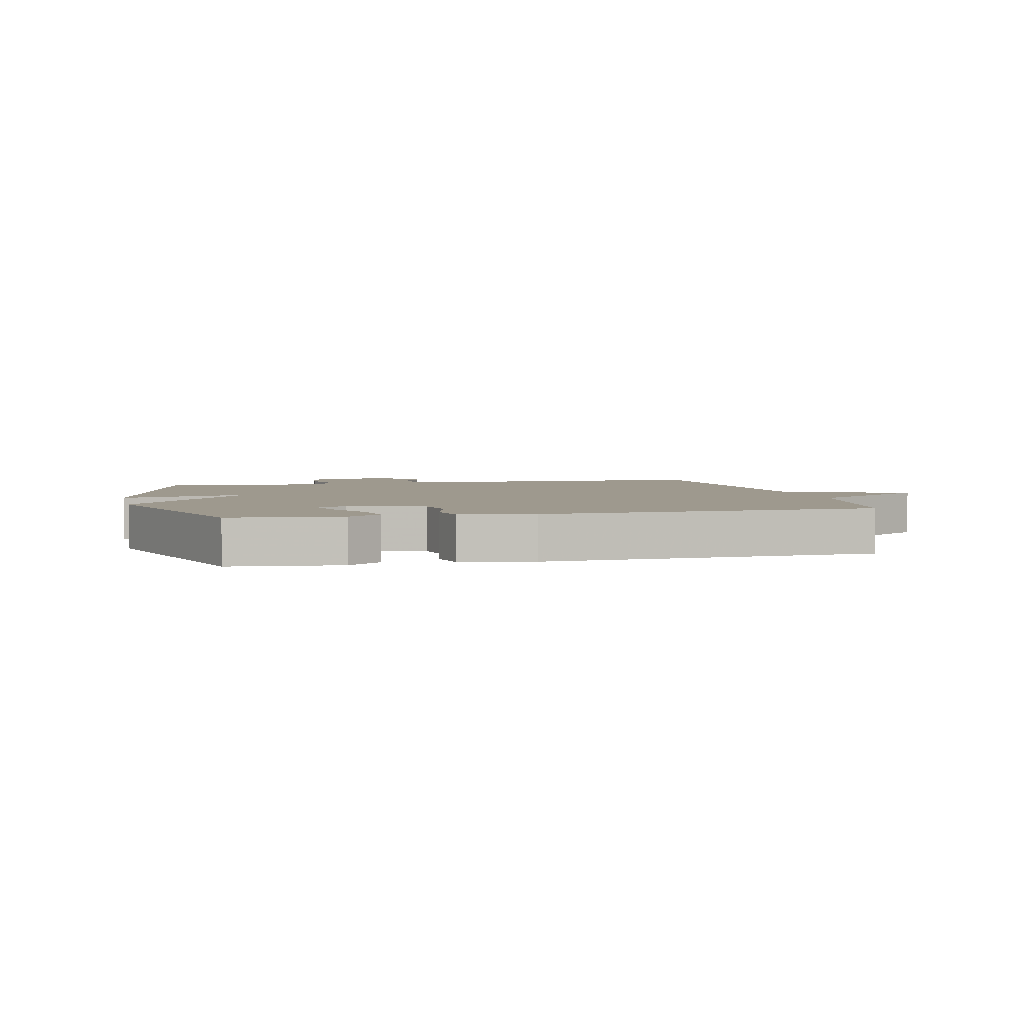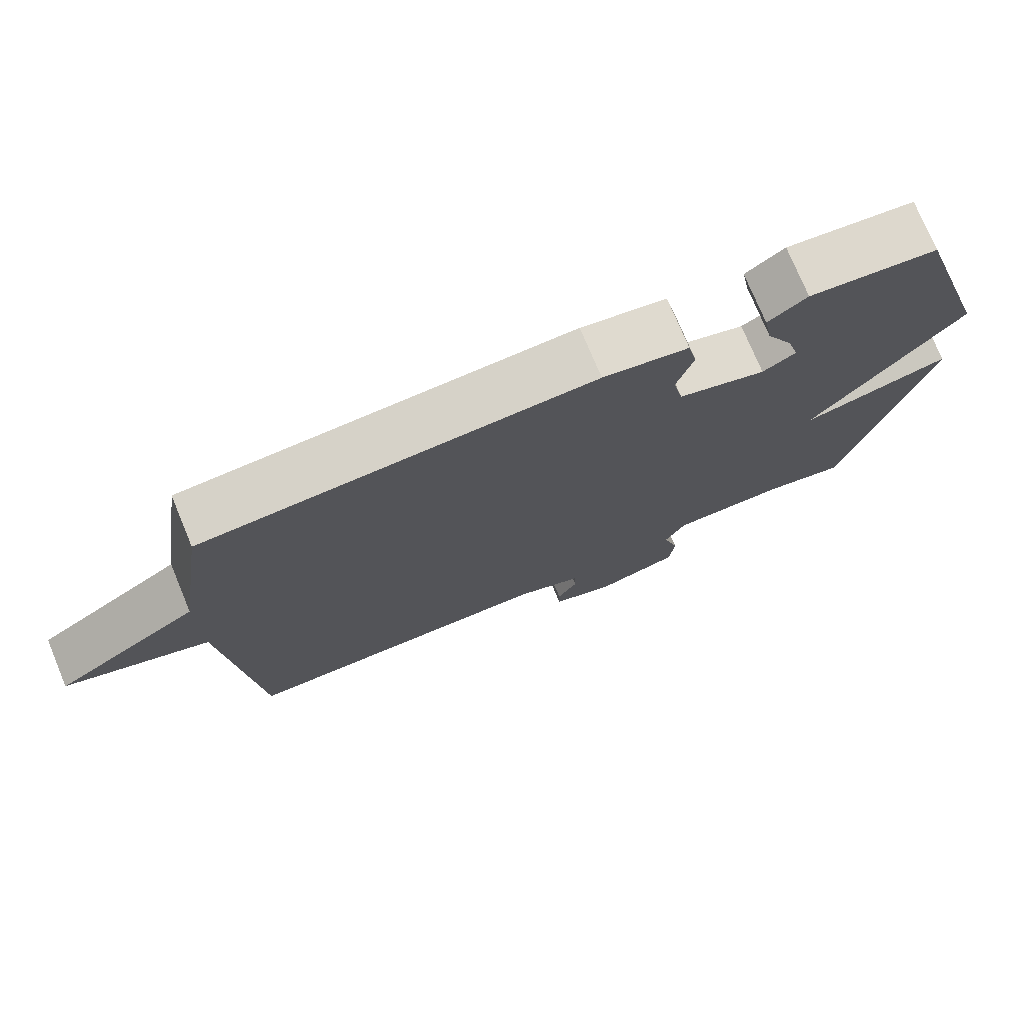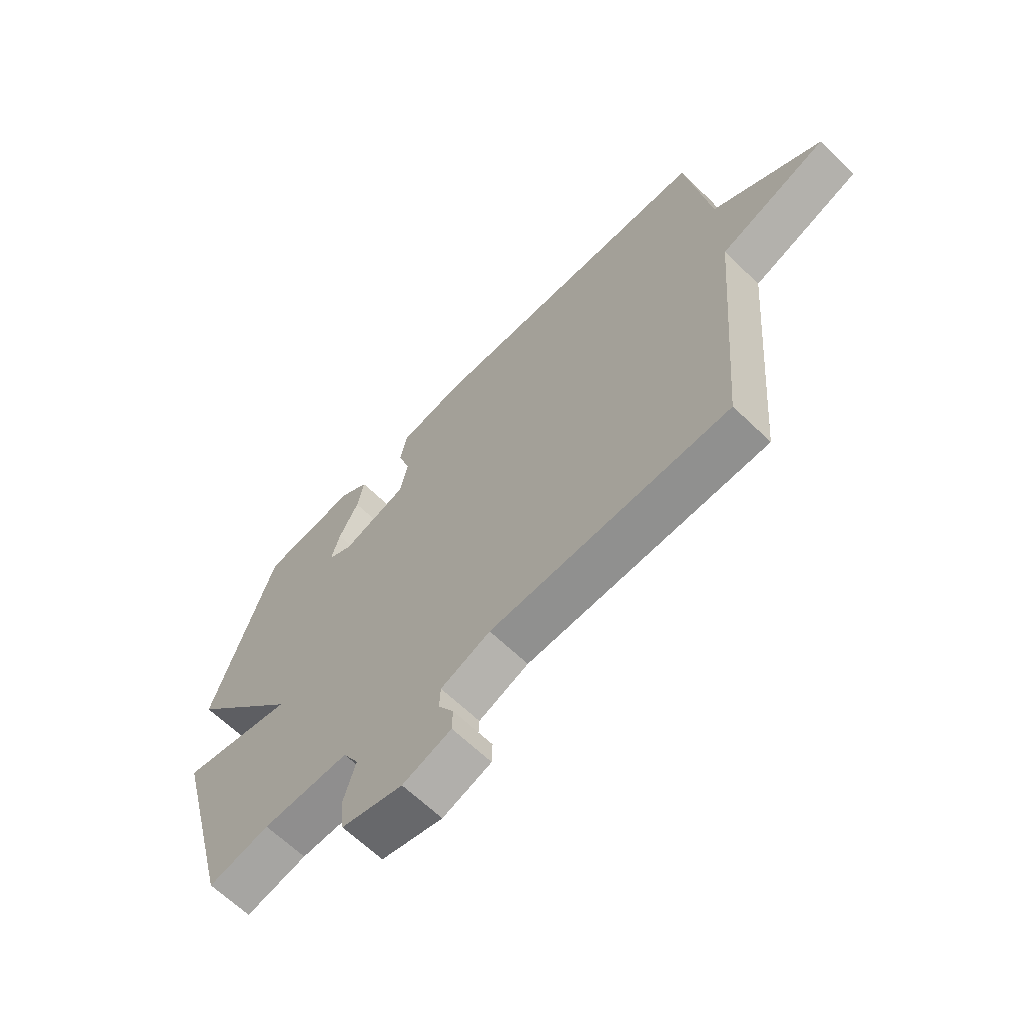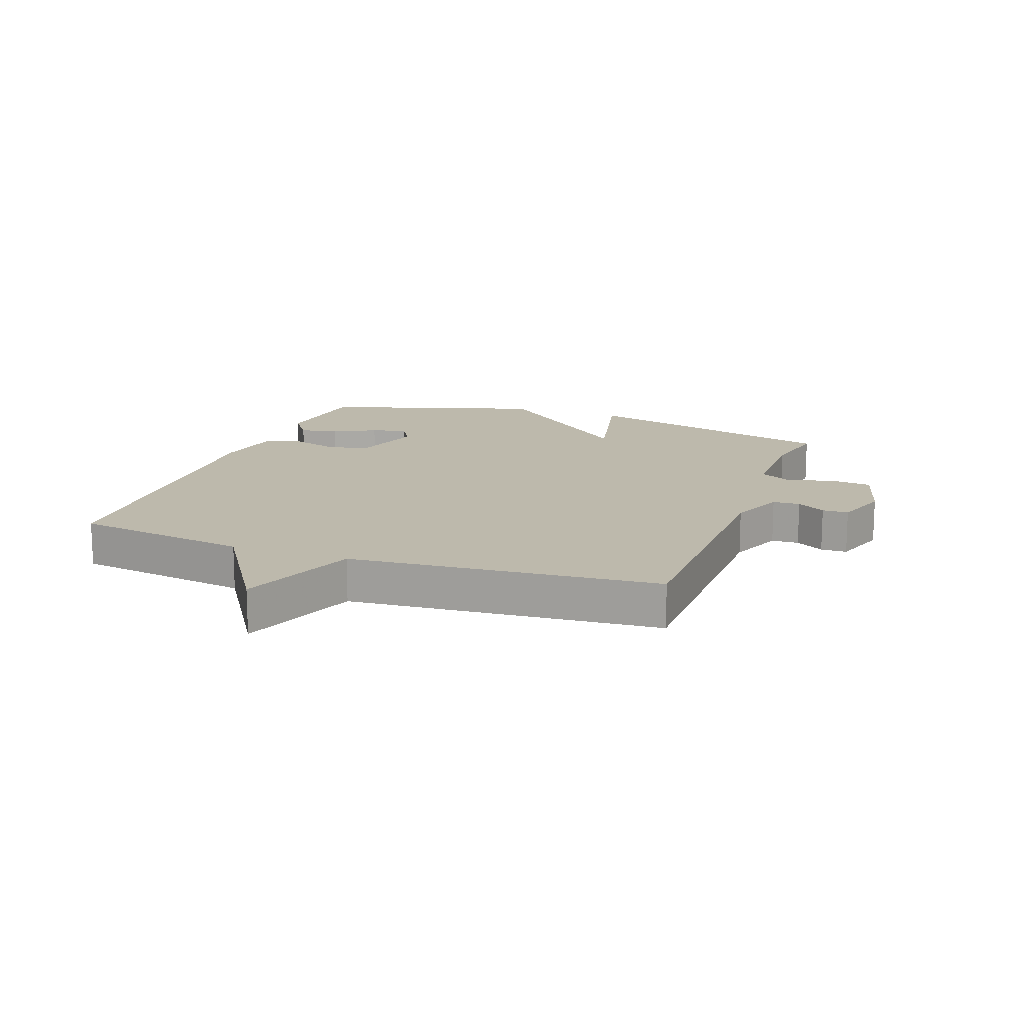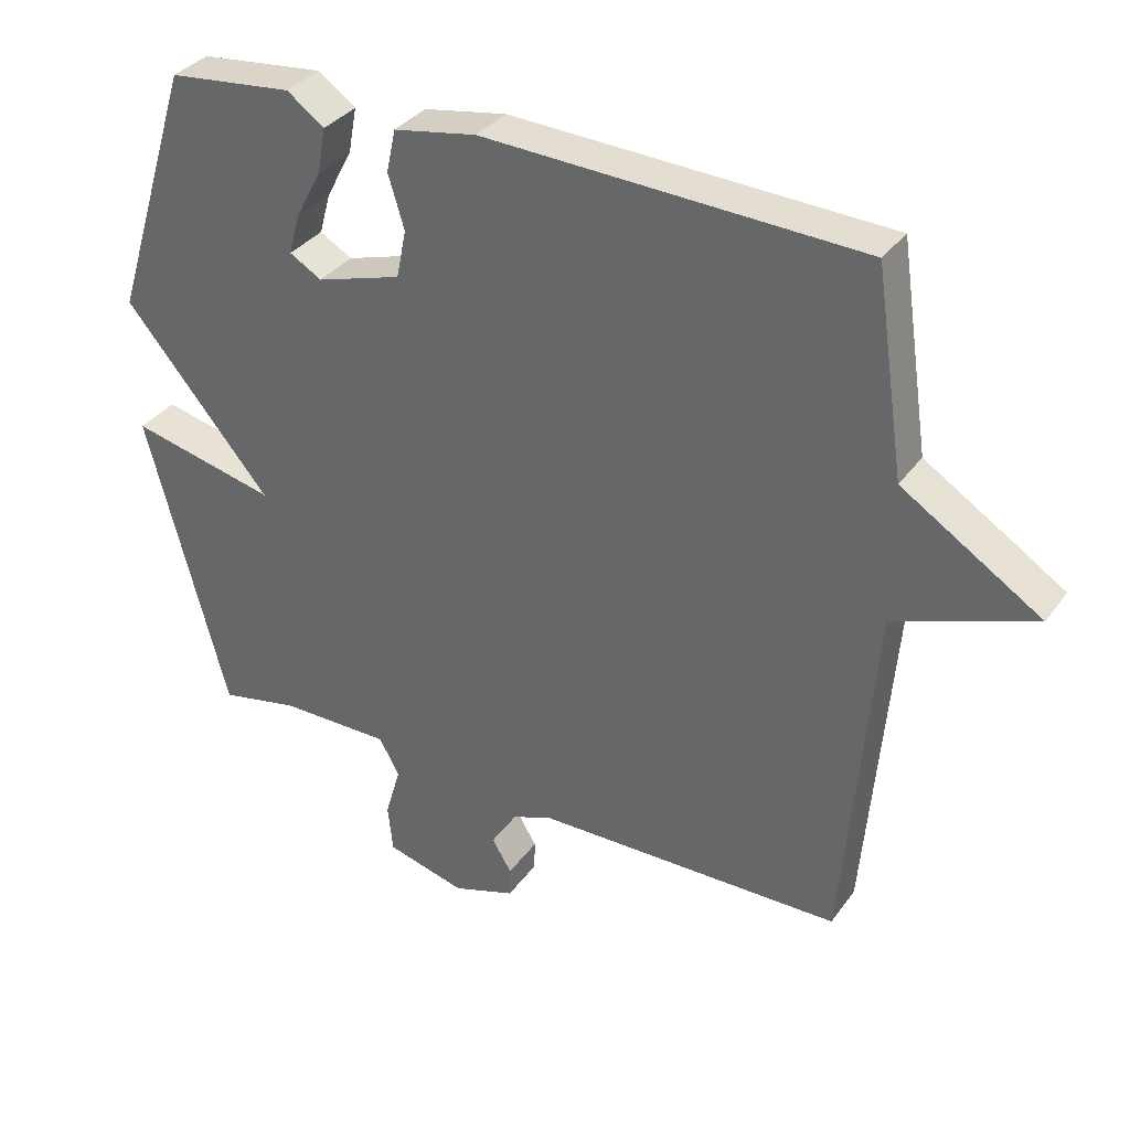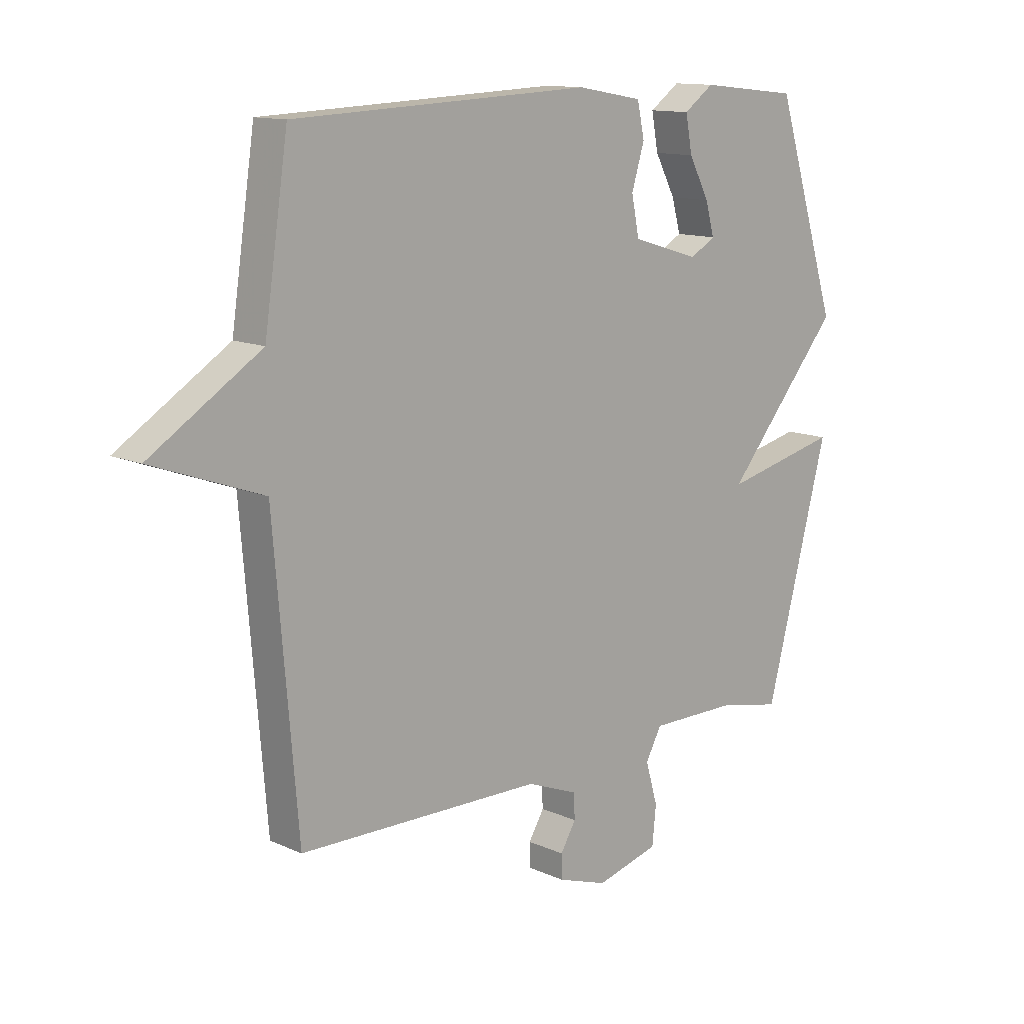
<metadata>
{"format":"obj","ext":"obj","renderer":"f3d","projection":"perspective","resolution":1024,"background":"white","views":[{"elev":3.5,"azim":-13.2,"up":"+Y"},{"elev":75.2,"azim":157.4,"up":"+Z"},{"elev":-65.0,"azim":45.9,"up":"+Z"},{"elev":15.0,"azim":110.2,"up":"+Y"},{"elev":34.2,"azim":30.4,"up":"+Z"},{"elev":12.6,"azim":136.1,"up":"+Z"}]}
</metadata>
<code>
v -0.5 0.07 -0.5
v -0.615 0.07 -0.064
v -0.405 0.07 -0.113
v -0.615 0.07 0.136
v -0.5 0.07 0.5
v -0.321 0.07 0.519
v -0.267 0.07 0.48
v -0.279 0.07 0.415
v -0.316 0.07 0.345
v -0.332 0.07 0.287
v -0.286 0.07 0.26
v -0.164 0.07 0.297
v -0.15 0.07 0.366
v -0.173 0.07 0.442
v -0.16 0.07 0.503
v -0.041 0.07 0.524
v 0.5 0.07 0.5
v 0.543 0.07 0.21
v 0.743 0.07 0.082
v 0.543 0.07 0.01
v 0.5 0.07 -0.5
v 0.058 0.07 -0.505
v -0.034 0.07 -0.541
v -0.036 0.07 -0.586
v -0.008 0.07 -0.633
v -0.009 0.07 -0.676
v -0.099 0.07 -0.706
v -0.213 0.07 -0.675
v -0.22 0.07 -0.606
v -0.198 0.07 -0.53
v -0.227 0.07 -0.477
v -0.387 0.07 -0.477
v -0.5 0 -0.5
v -0.615 0 -0.064
v -0.405 0 -0.113
v -0.615 0 0.136
v -0.5 0 0.5
v -0.321 0 0.519
v -0.267 0 0.48
v -0.279 0 0.415
v -0.316 0 0.345
v -0.332 0 0.287
v -0.286 0 0.26
v -0.164 0 0.297
v -0.15 0 0.366
v -0.173 0 0.442
v -0.16 0 0.503
v -0.041 0 0.524
v 0.5 0 0.5
v 0.543 0 0.21
v 0.743 0 0.082
v 0.543 0 0.01
v 0.5 0 -0.5
v 0.058 0 -0.505
v -0.034 0 -0.541
v -0.036 0 -0.586
v -0.008 0 -0.633
v -0.009 0 -0.676
v -0.099 0 -0.706
v -0.213 0 -0.675
v -0.22 0 -0.606
v -0.198 0 -0.53
v -0.227 0 -0.477
v -0.387 0 -0.477
f 28 29 30
f 27 28 30
f 26 27 30
f 25 26 30
f 24 25 30
f 23 24 30 31
f 22 23 31
f 20 21 22 31
f 18 19 20
f 17 18 20
f 16 17 20
f 15 16 20
f 14 15 20
f 13 14 20
f 12 13 20 31
f 11 12 31 32
f 7 8 9
f 6 7 9
f 5 6 9
f 4 5 9
f 4 9 10
f 3 4 10 11
f 1 2 3
f 1 3 11 32
f 62 61 60
f 62 60 59
f 62 59 58
f 62 58 57
f 62 57 56
f 63 62 56 55
f 63 55 54
f 63 54 53 52
f 52 51 50
f 52 50 49
f 52 49 48
f 52 48 47
f 52 47 46
f 52 46 45
f 63 52 45 44
f 64 63 44 43
f 41 40 39
f 41 39 38
f 41 38 37
f 41 37 36
f 42 41 36
f 43 42 36 35
f 35 34 33
f 64 43 35 33
f 1 33 34 2
f 2 34 35 3
f 3 35 36 4
f 4 36 37 5
f 5 37 38 6
f 6 38 39 7
f 7 39 40 8
f 8 40 41 9
f 9 41 42 10
f 10 42 43 11
f 11 43 44 12
f 12 44 45 13
f 13 45 46 14
f 14 46 47 15
f 15 47 48 16
f 16 48 49 17
f 17 49 50 18
f 18 50 51 19
f 19 51 52 20
f 20 52 53 21
f 21 53 54 22
f 22 54 55 23
f 23 55 56 24
f 24 56 57 25
f 25 57 58 26
f 26 58 59 27
f 27 59 60 28
f 28 60 61 29
f 29 61 62 30
f 30 62 63 31
f 31 63 64 32
f 32 64 33 1

</code>
